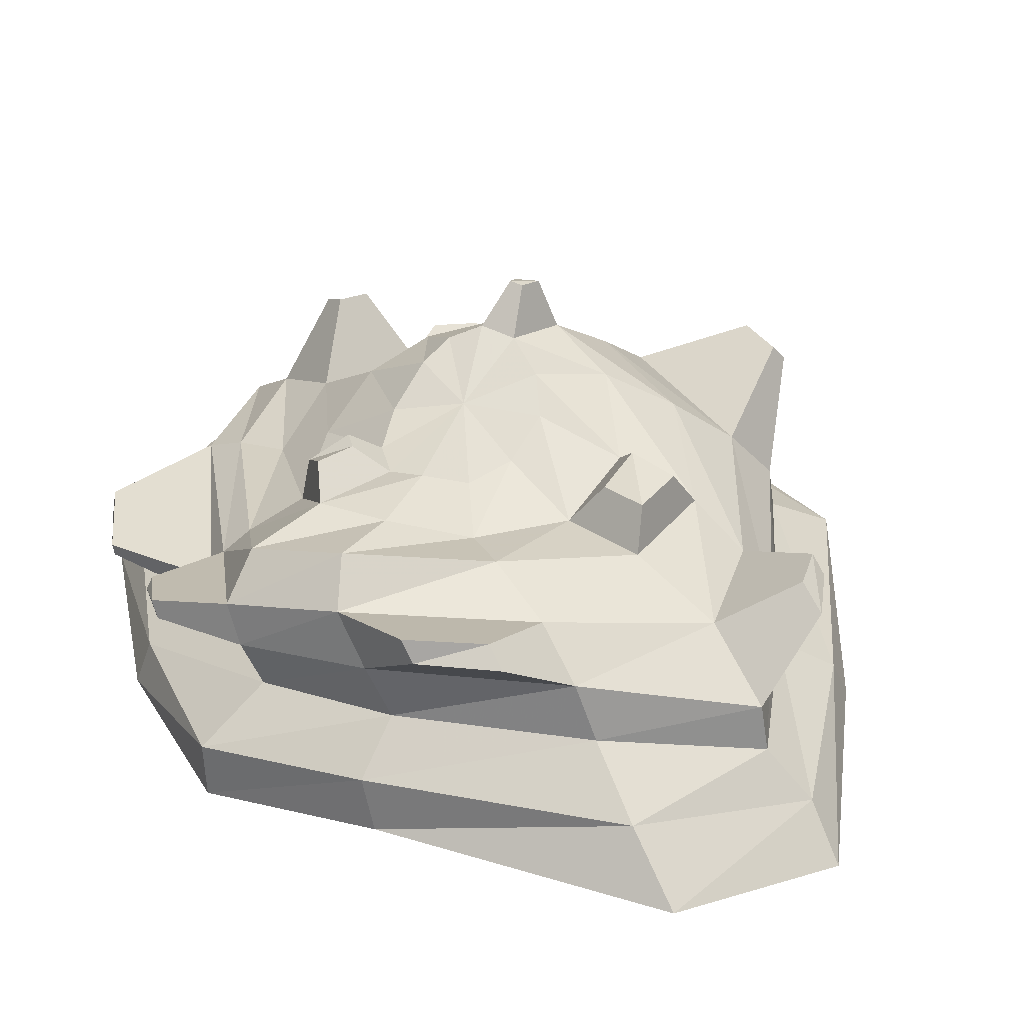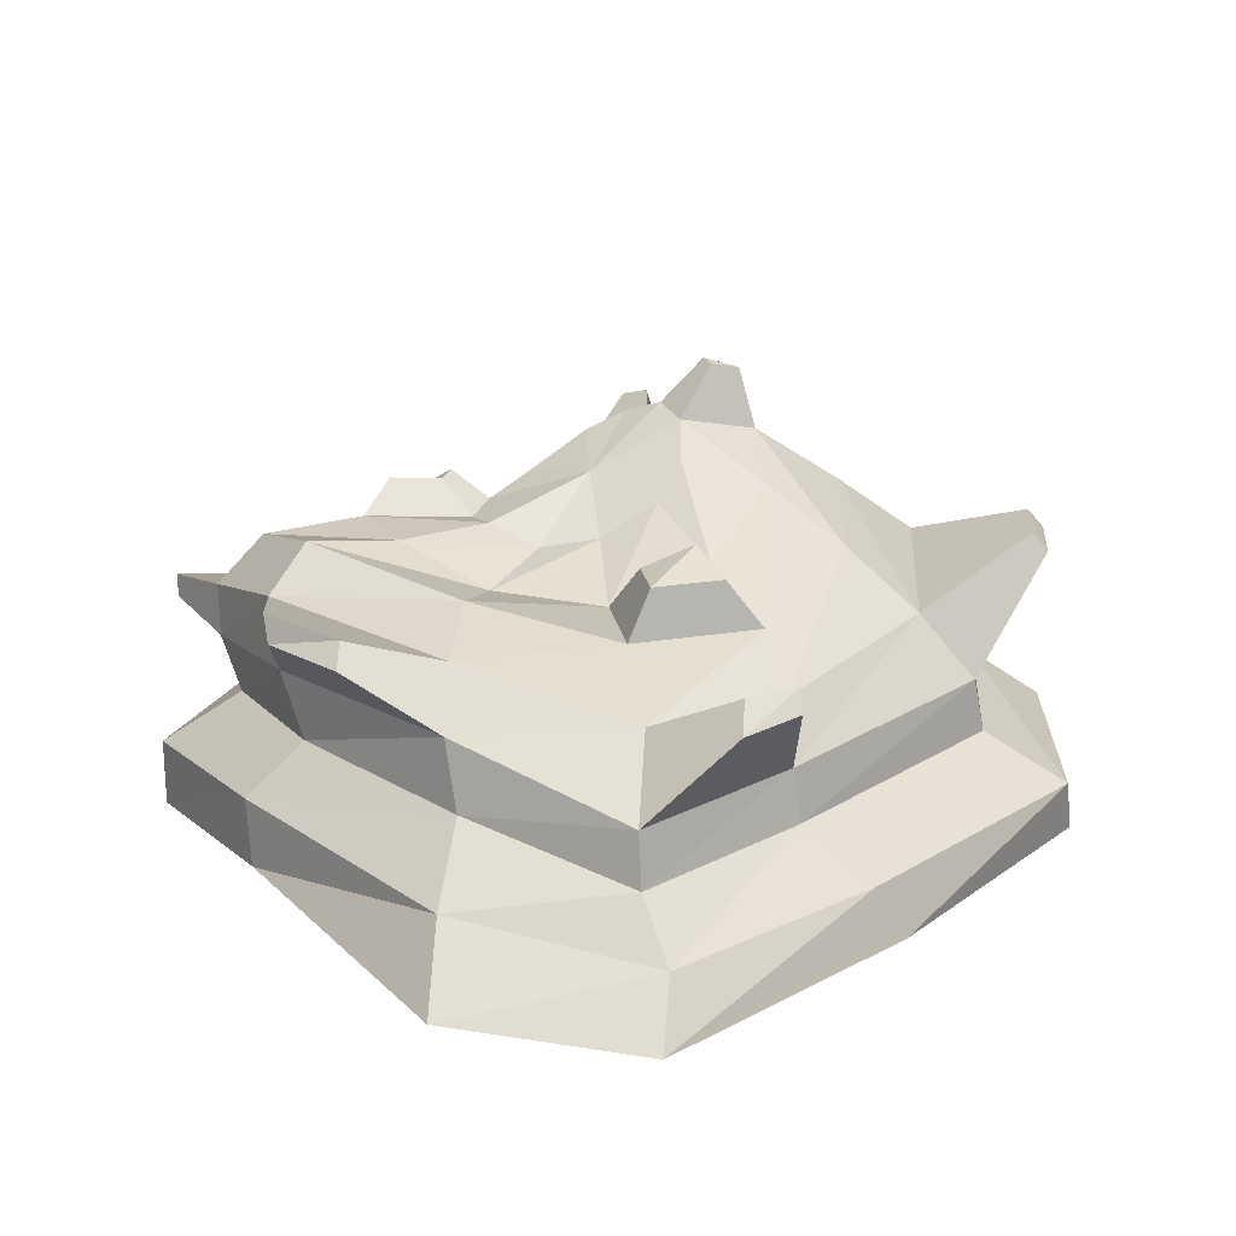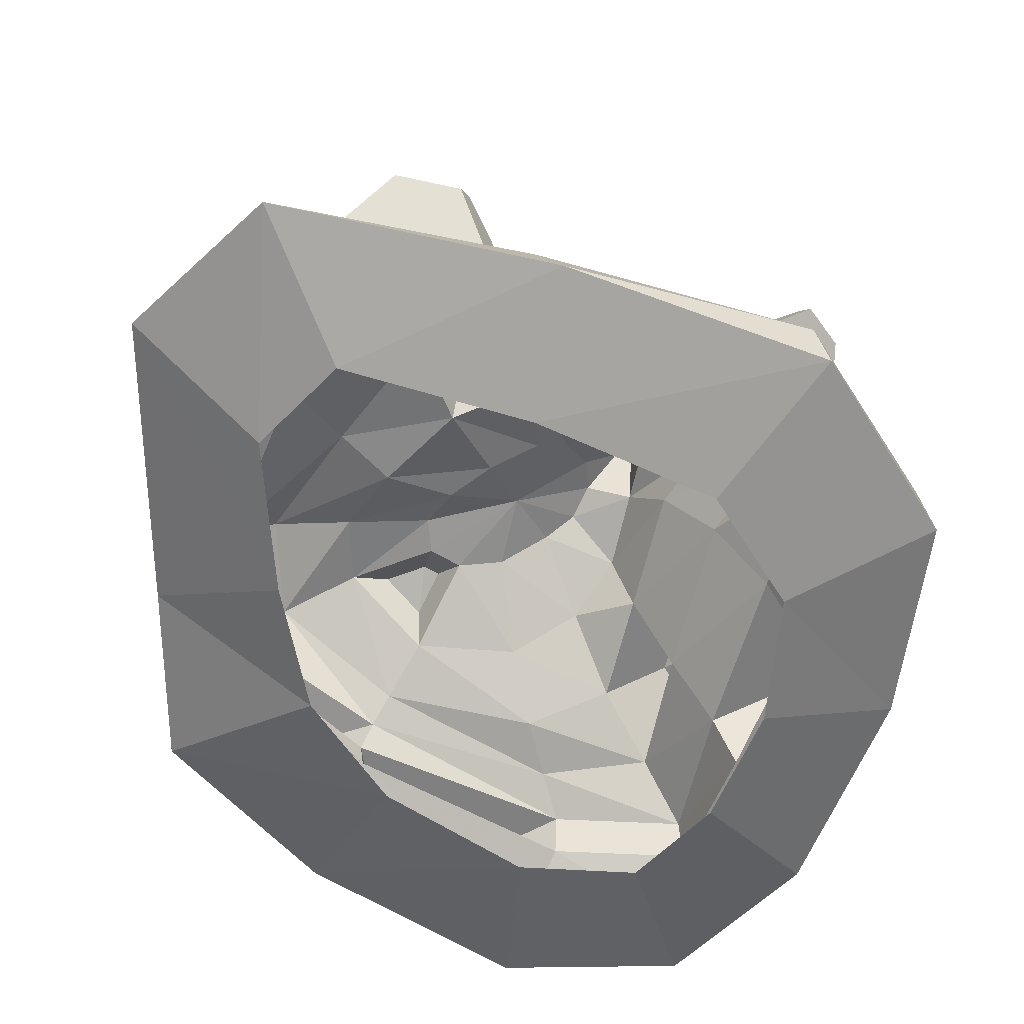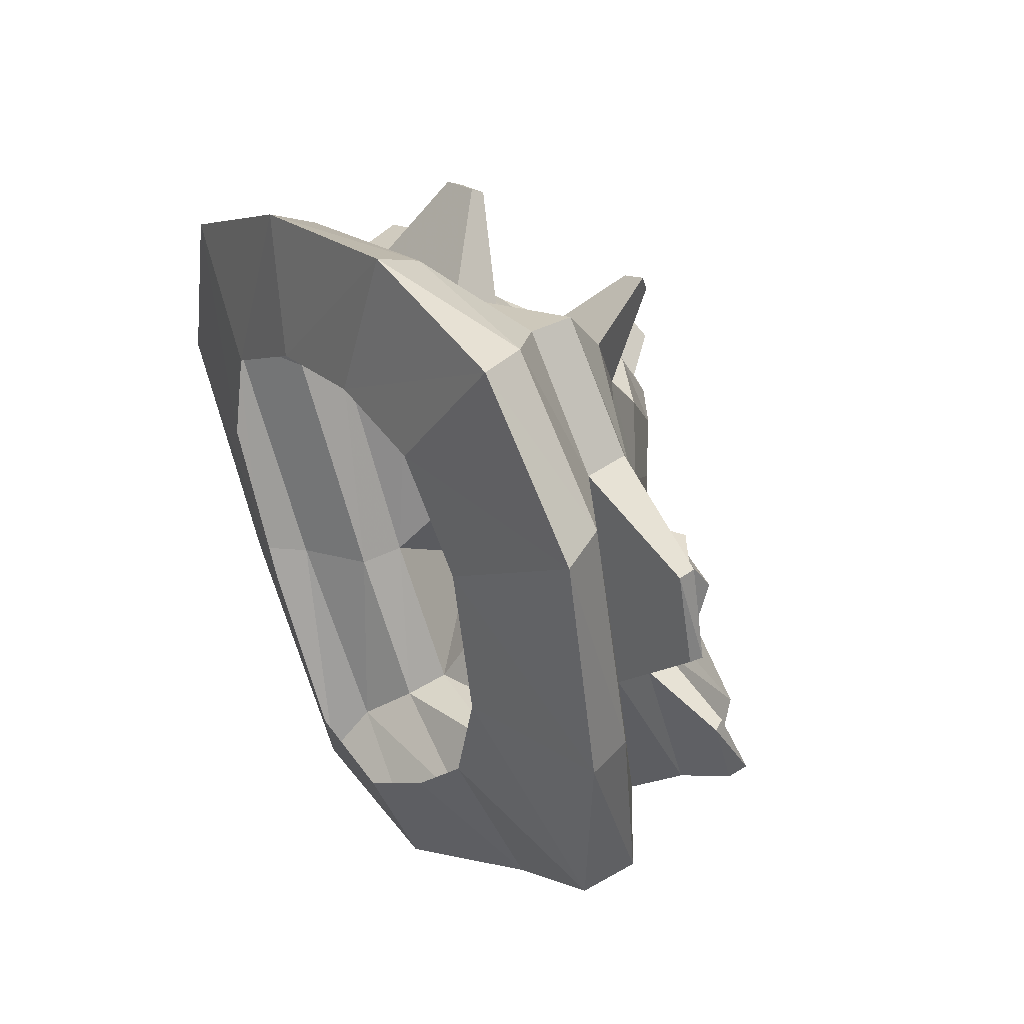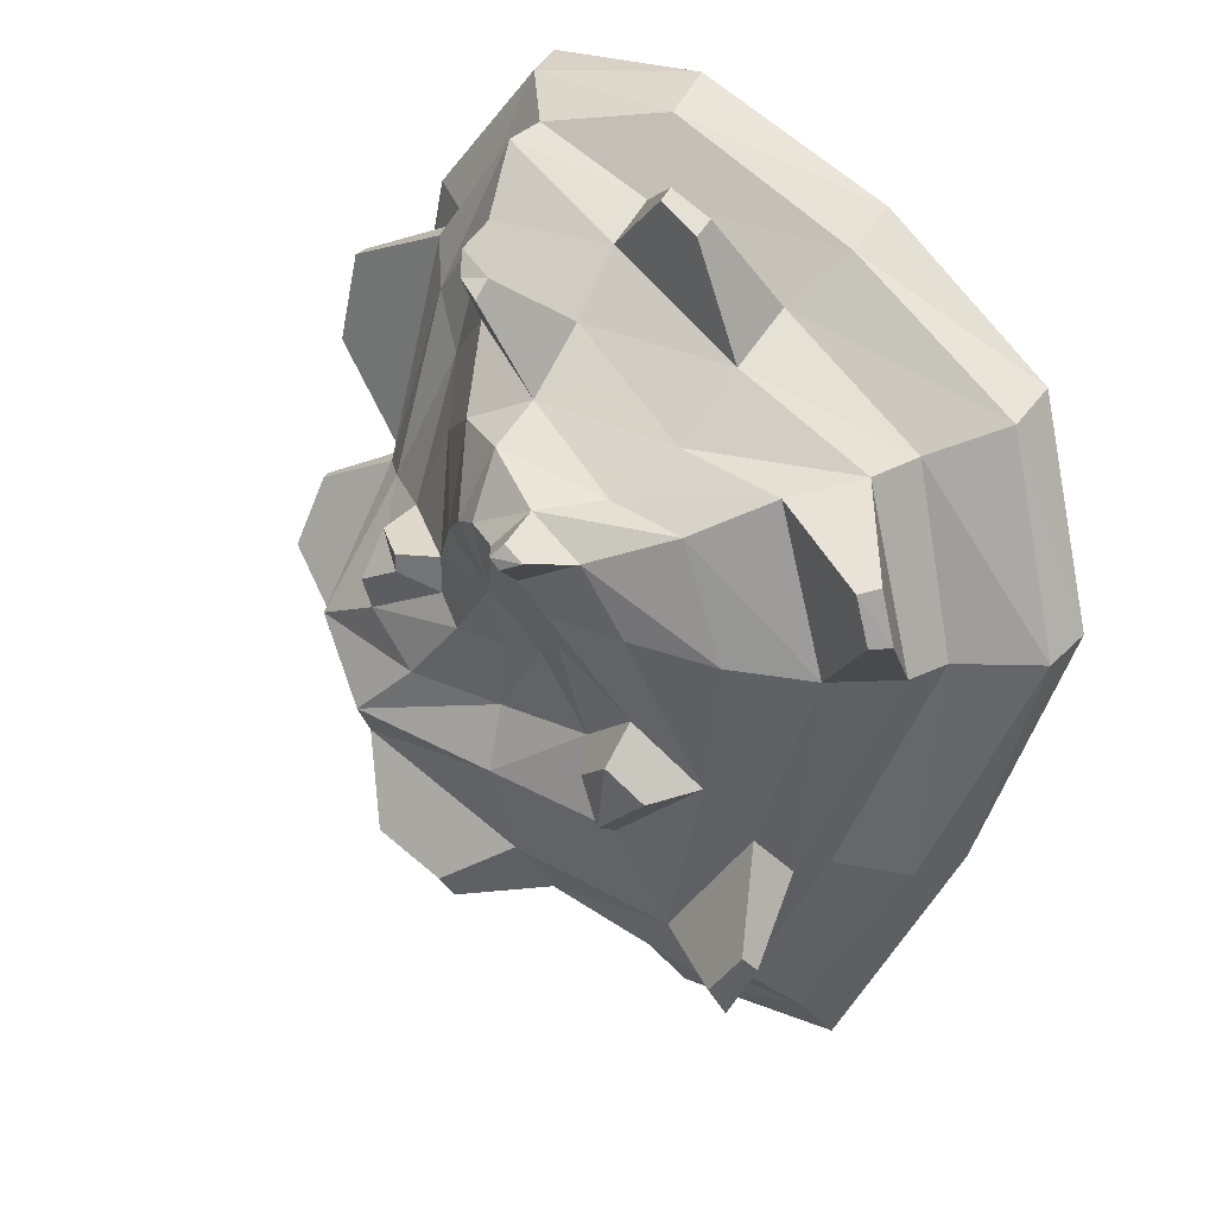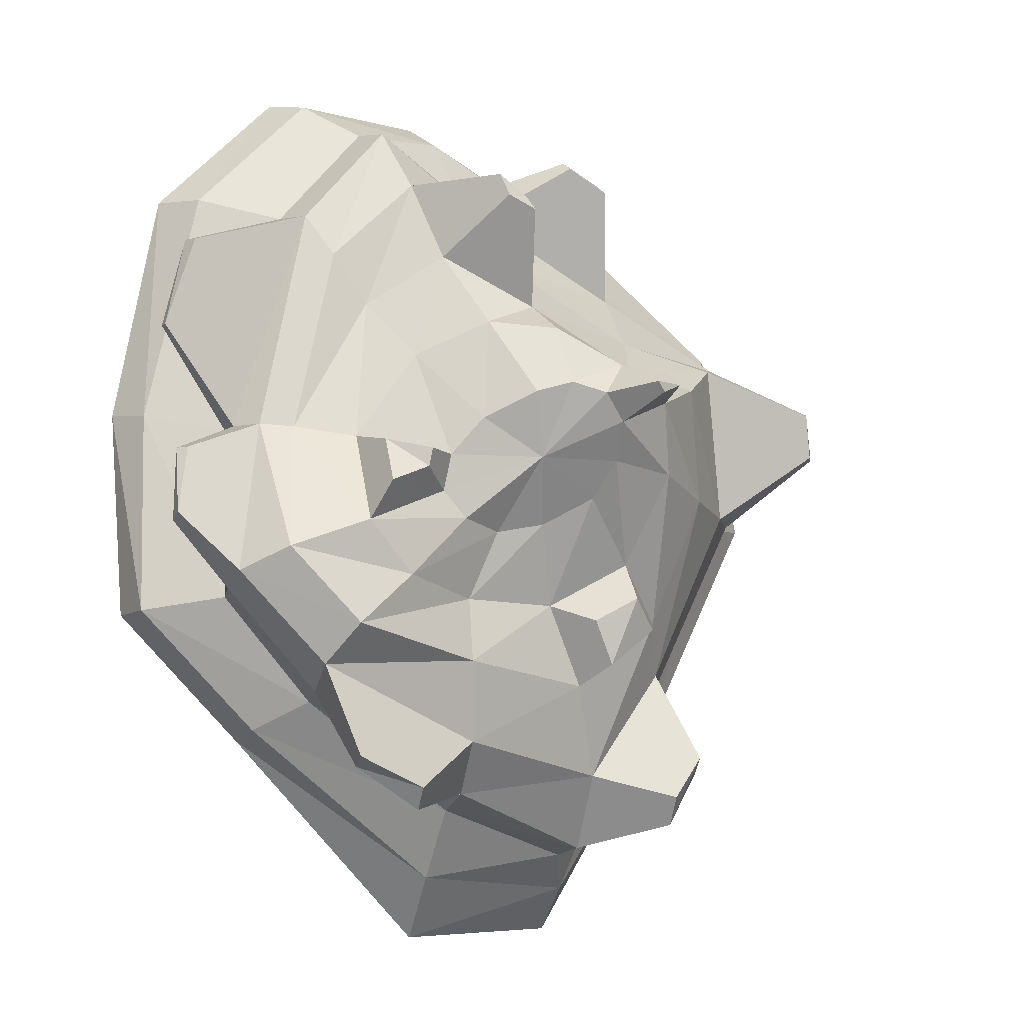
<metadata>
{"format":"obj","ext":"obj","renderer":"f3d","projection":"perspective","resolution":1024,"background":"white","views":[{"elev":33.5,"azim":156.6,"up":"+Y"},{"elev":20.3,"azim":-166.4,"up":"+Y"},{"elev":-59.3,"azim":-134.6,"up":"+Y"},{"elev":46.6,"azim":56.6,"up":"+Z"},{"elev":21.0,"azim":-138.9,"up":"+Z"},{"elev":-6.9,"azim":148.2,"up":"+Z"}]}
</metadata>
<code>
v 3.408 -1.659 -1.197
v 2.383 -1.659 -2.664
v 0.9824 -1.659 -4.23
v -0.4178 -1.659 -4.245
v -1.542 -1.659 -2.068
v -2.346 -1.659 0.2558
v -1.926 -1.659 1.948
v -0.542 -1.659 3.099
v 0.9824 -1.659 3.724
v 2.383 -1.659 3.75
v 3.408 -1.659 2.574
v 3.783 -1.659 0.4908
v 5.563 -1.122 -1.788
v 3.9 -0.9737 -3.461
v 1.104 -1.068 -6.216
v -1.207 -1.173 -6.165
v -3.084 -1.173 -3.112
v -4.46 -1.173 0.06438
v -3.807 -1.173 2.783
v -1.611 -1.173 4.457
v 1.104 -1.173 5.647
v 3.415 -1.173 5.652
v 5.106 -1.173 3.99
v 5.725 -1.173 0.9309
v 5.58 -0.3754 -1.765
v 4.002 -0.2456 -3.329
v 1.254 -0.3267 -5.35
v -1.132 -0.5626 -5.549
v -2.759 -0.5626 -3.247
v -4.425 -0.5626 -0.1295
v -3.816 -0.5626 2.508
v -1.578 -0.5626 4.072
v 1.028 -0.5626 5.279
v 3.188 -0.5626 5.515
v 4.769 -0.5626 3.951
v 5.52 -0.5626 0.8663
v 4.665 0.2548 -1.595
v 3.442 0.3297 -2.959
v 1.315 0.3192 -4.408
v -0.7338 0 -5.05
v -1.949 0 -3.118
v -3.469 0 -0.1899
v -3.024 0.05995 2.132
v -1.093 0.02641 3.452
v 0.9258 0 4.362
v 2.585 -0 5.052
v 3.8 -0 3.688
v 4.586 -0 0.677
v 4.909 0.8763 -1.531
v 3.729 1.068 -2.849
v 1.505 1.055 -4.181
v -0.6773 0.6019 -4.94
v -1.851 0.5857 -3.054
v -3.356 0.6092 -0.2261
v -2.926 0.8416 2.069
v -1.06 0.8043 2.92
v 0.9258 0.5857 3.951
v 2.529 0.5857 4.942
v 3.702 0.5857 3.624
v 4.646 0.4154 0.671
v 4.993 1.409 -1.345
v 3.941 1.769 -2.527
v 1.64 1.589 -3.49
v -0.5076 1.255 -3.934
v -1.678 1.131 -2.51
v -2.715 1.324 -0.2079
v -2.315 1.595 1.883
v -0.8739 1.562 2.145
v 0.9258 1.213 3.17
v 2.363 1.131 4.106
v 3.415 0.8763 3.073
v 4.438 0.7725 0.6781
v 4.536 1.937 -1.049
v 3.677 2.238 -2.014
v 1.798 1.859 -2.425
v -0.03161 1.645 -2.713
v -1.303 1.6 -1.816
v -1.85 1.991 -0.07678
v -1.517 2.272 1.435
v -0.4591 2.259 1.632
v 0.9258 1.954 2.423
v 2.099 1.553 3.059
v 3.01 1.046 2.387
v 4.071 1.053 0.6333
v 3.483 2.107 -0.6631
v 2.854 2.095 -1.345
v 1.757 1.691 -1.595
v 0.4323 1.627 -1.629
v -0.5618 2.007 -1.054
v -0.9241 2.543 0.1713
v -0.6117 2.906 1.089
v 0.09598 2.906 1.545
v 0.9258 2.59 2.019
v 1.756 2.184 2.094
v 2.578 1.649 1.644
v 3.348 1.444 0.5106
v 2.355 2.037 -0.2136
v 2.052 2.107 -0.5667
v 1.446 1.909 -0.696
v 0.7912 2.017 -0.5667
v 0.221 2.372 -0.2136
v 0.06671 2.722 0.2687
v 0.1818 3.05 0.7511
v 0.4963 3.132 1.104
v 0.9258 2.977 1.233
v 1.355 2.76 1.104
v 1.921 2.341 0.7603
v 2.288 2.112 0.2687
v 1.119 2.516 0.2687
v -0.2123 2.182 -2.435
v -0.9032 2.158 -1.947
v -0.5004 2.379 -1.533
v 0.03983 2.172 -1.846
v 3.469 1.743 -3.833
v 2.547 1.737 -4.385
v 2.603 1.959 -4.099
v 3.556 2.033 -3.7
v 1.242 2.328 3.836
v 1.651 2.304 4.103
v 1.576 2.424 3.805
v 1.242 2.538 3.624
v 3.261 2.093 0.3996
v 3.327 2.418 -0.1756
v 2.775 2.384 0.04466
v 2.742 2.42 0.281
v -4 1.839 0.6856
v -3.877 1.905 1.34
v -3.703 2.12 1.287
v -3.817 2.043 0.6908
v -0.8069 0.9849 4.57
v -0.2279 0.9774 4.831
v -0.2279 1.145 4.713
v -0.7976 1.208 4.417
v 5.314 0.251 3.151
v 5.627 0.251 1.953
v 5.651 0.4163 1.951
v 5.275 0.484 3.126
v 5.618 0.7794 0.2595
v 5.734 0.9823 -0.7103
v 5.771 1.217 -0.6283
v 5.527 0.9366 0.2626
v -0.3869 3.571 1.221
v -0.1229 3.571 1.391
v 0.0264 3.655 1.226
v -0.0909 3.625 1.095
v -1.626 1.527 -4.615
v -2.077 1.521 -3.89
v -2.011 1.73 -3.68
v -1.561 1.778 -4.228
f 1 2 14 13
f 2 3 15 14
f 3 4 16 15
f 4 5 17 16
f 5 6 18 17
f 6 7 19 18
f 7 8 20 19
f 8 9 21 20
f 9 10 22 21
f 10 11 23 22
f 11 12 24 23
f 12 1 13 24
f 13 14 26 25
f 14 15 27 26
f 15 16 28 27
f 16 17 29 28
f 17 18 30 29
f 18 19 31 30
f 19 20 32 31
f 20 21 33 32
f 21 22 34 33
f 22 23 35 34
f 23 24 36 35
f 24 13 25 36
f 25 26 38 37
f 26 27 39 38
f 27 28 40 39
f 28 29 41 40
f 29 30 42 41
f 30 31 43 42
f 31 32 44 43
f 32 33 45 44
f 33 34 46 45
f 34 35 47 46
f 35 36 48 47
f 36 25 37 48
f 37 38 50 49
f 38 39 51 50
f 39 40 52 51
f 40 41 53 52
f 41 42 54 53
f 42 43 55 54
f 43 44 56 55
f 130 131 132 133
f 45 46 58 57
f 46 47 59 58
f 134 135 136 137
f 48 37 49 60
f 49 50 62 61
f 114 115 116 117
f 51 52 64 63
f 146 147 148 149
f 53 54 66 65
f 126 127 128 129
f 55 56 68 67
f 56 57 69 68
f 57 58 70 69
f 58 59 71 70
f 59 60 72 71
f 138 139 140 141
f 61 62 74 73
f 62 63 75 74
f 63 64 76 75
f 64 65 77 76
f 65 66 78 77
f 66 67 79 78
f 67 68 80 79
f 68 69 81 80
f 118 119 120 121
f 70 71 83 82
f 71 72 84 83
f 72 61 73 84
f 73 74 86 85
f 74 75 87 86
f 75 76 88 87
f 110 111 112 113
f 77 78 90 89
f 78 79 91 90
f 79 80 92 91
f 80 81 93 92
f 81 82 94 93
f 82 83 95 94
f 83 84 96 95
f 84 73 85 96
f 85 86 98 97
f 86 87 99 98
f 87 88 100 99
f 88 89 101 100
f 89 90 102 101
f 90 91 103 102
f 142 143 144 145
f 92 93 105 104
f 93 94 106 105
f 94 95 107 106
f 95 96 108 107
f 122 123 124 125
f 97 98 109
f 98 99 109
f 99 100 109
f 100 101 109
f 101 102 109
f 102 103 109
f 103 104 109
f 104 105 109
f 105 106 109
f 106 107 109
f 107 108 109
f 108 97 109
f 76 77 111 110
f 77 89 112 111
f 89 88 113 112
f 88 76 110 113
f 50 51 115 114
f 51 63 116 115
f 63 62 117 116
f 62 50 114 117
f 69 70 119 118
f 70 82 120 119
f 82 81 121 120
f 81 69 118 121
f 96 85 123 122
f 85 97 124 123
f 97 108 125 124
f 108 96 122 125
f 54 55 127 126
f 55 67 128 127
f 67 66 129 128
f 66 54 126 129
f 44 45 131 130
f 45 57 132 131
f 57 56 133 132
f 56 44 130 133
f 47 48 135 134
f 48 60 136 135
f 60 59 137 136
f 59 47 134 137
f 60 49 139 138
f 49 61 140 139
f 61 72 141 140
f 72 60 138 141
f 91 92 143 142
f 92 104 144 143
f 104 103 145 144
f 103 91 142 145
f 52 53 147 146
f 53 65 148 147
f 65 64 149 148
f 64 52 146 149

</code>
